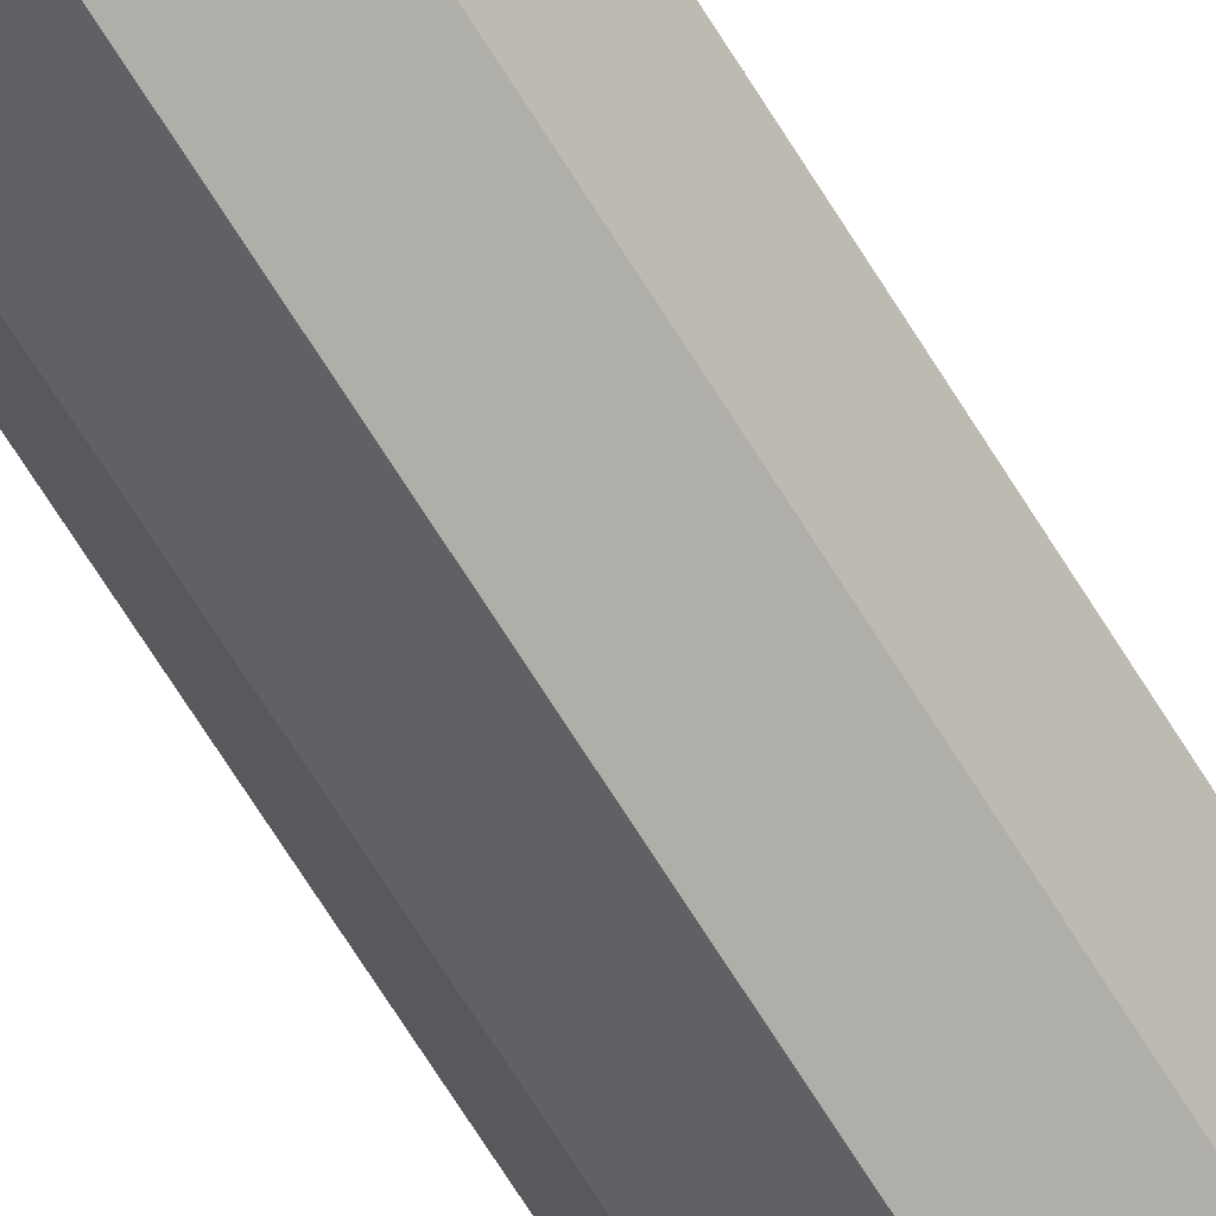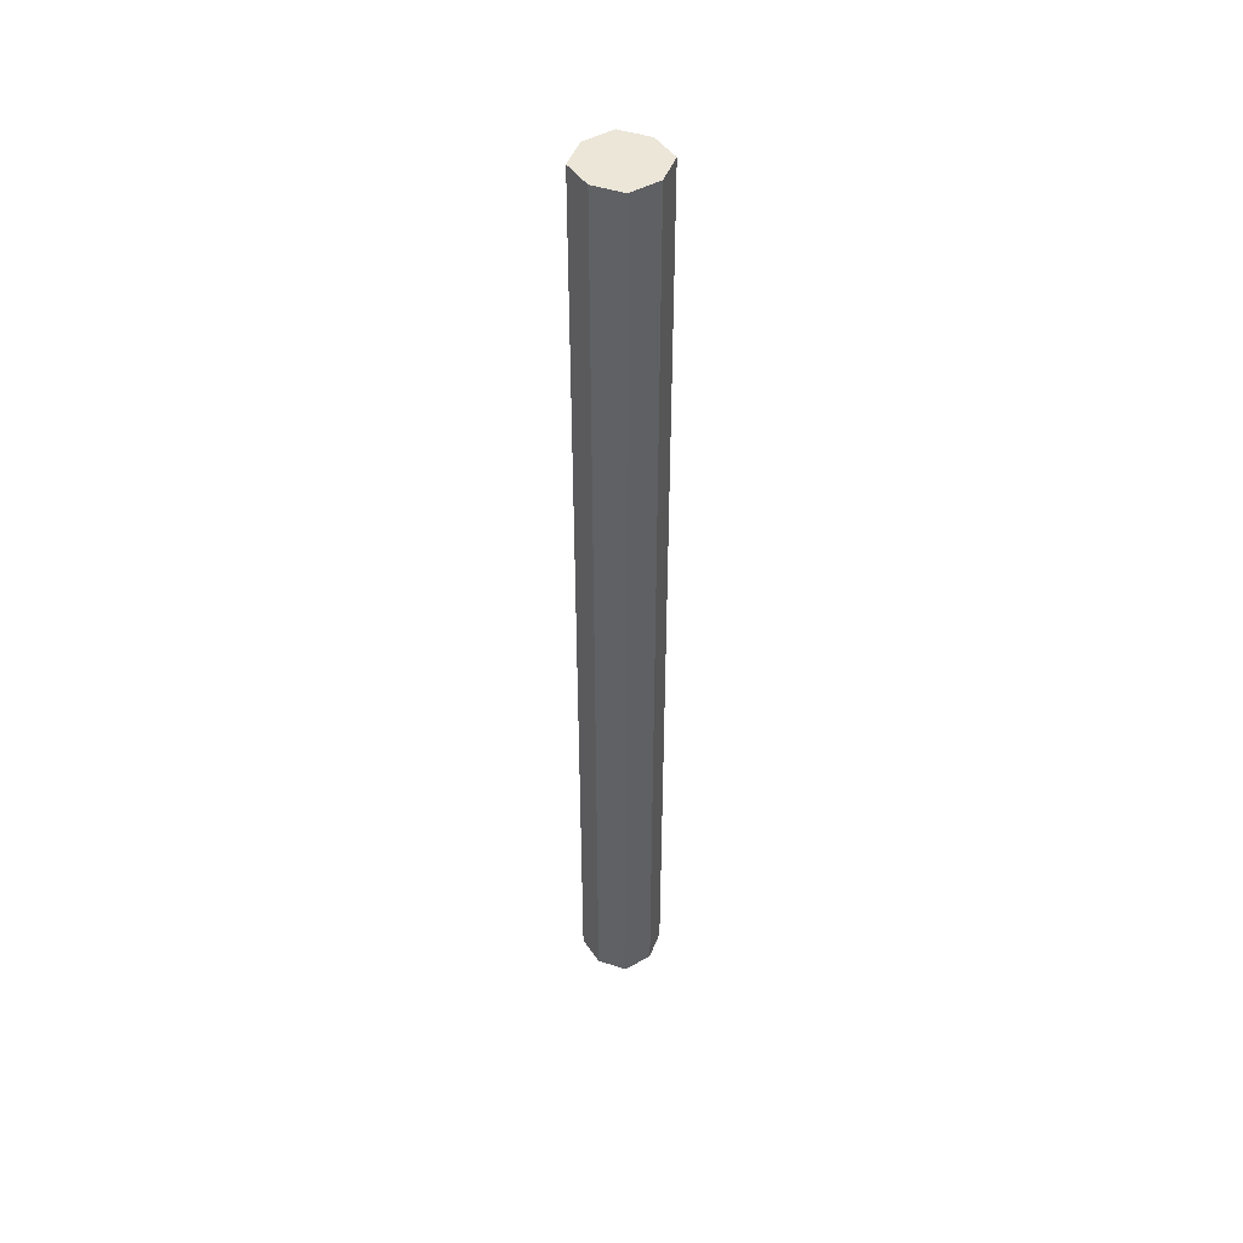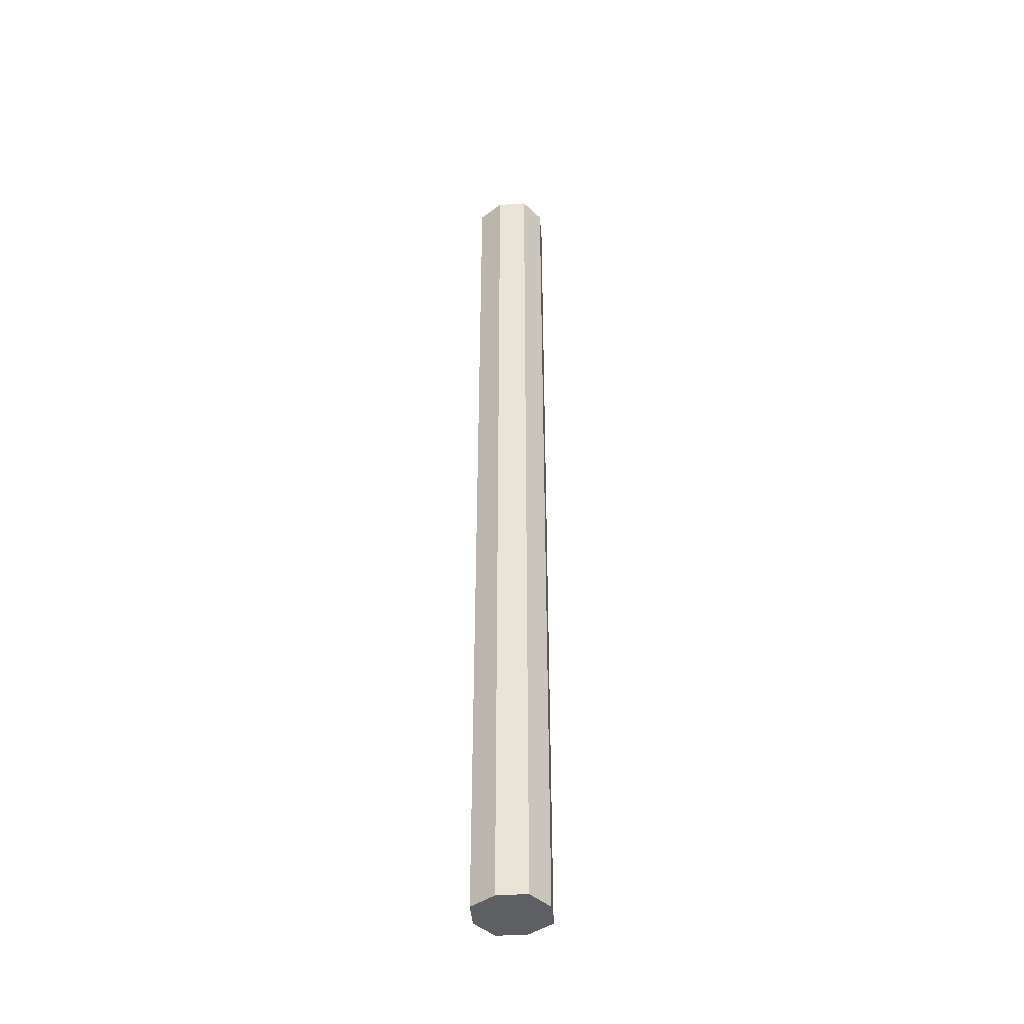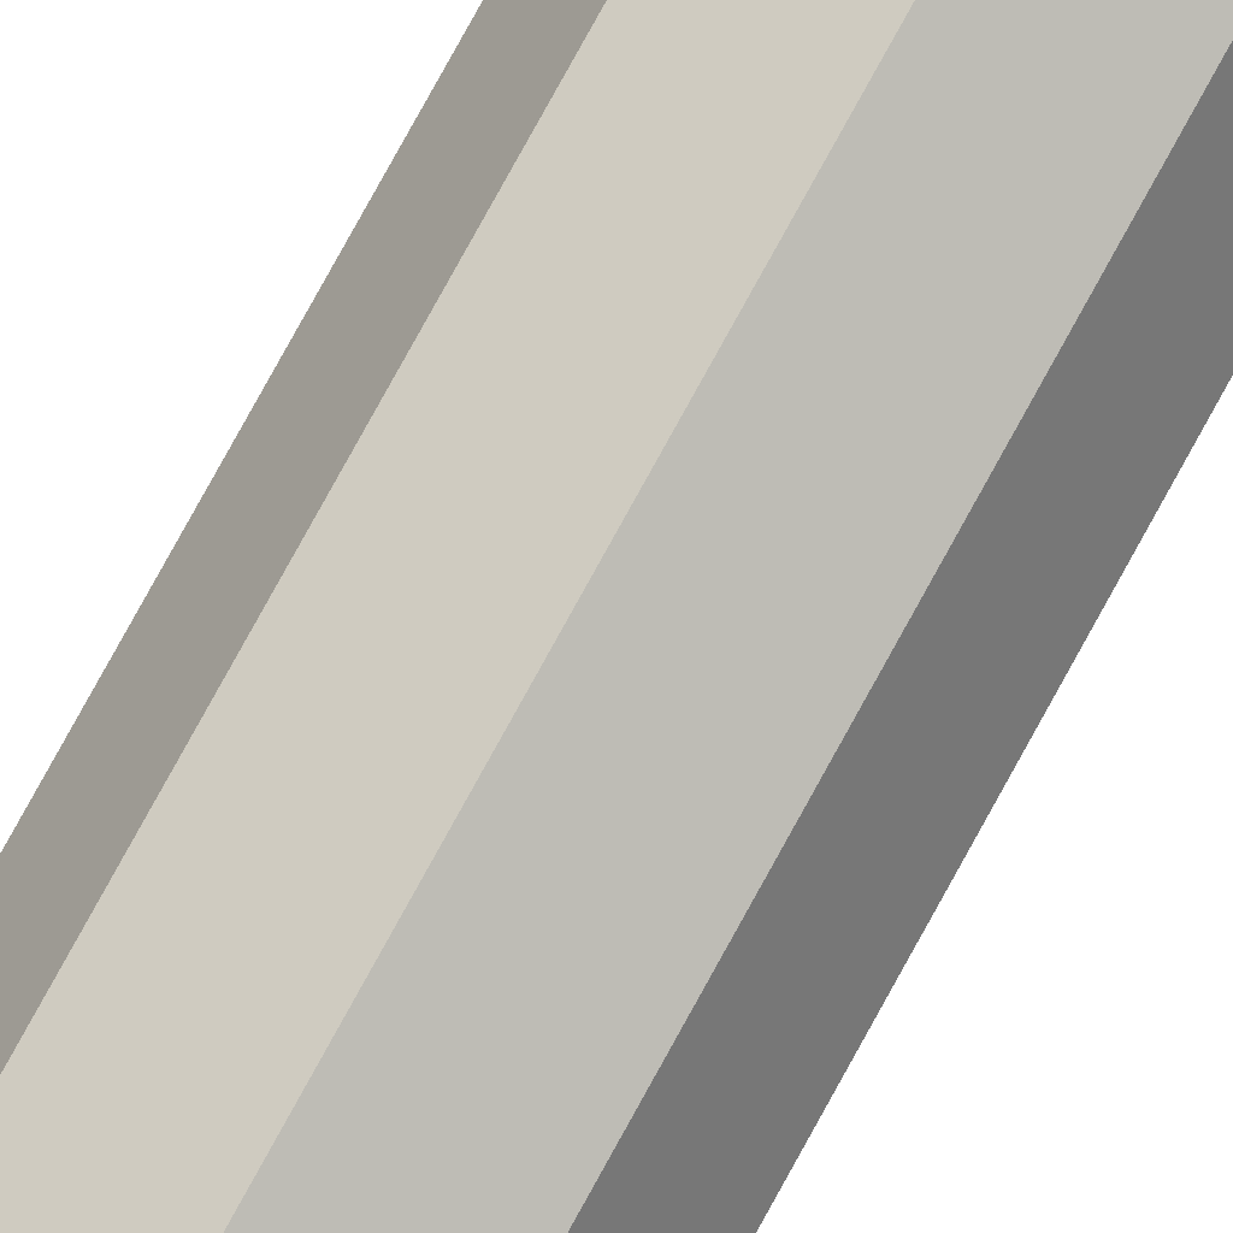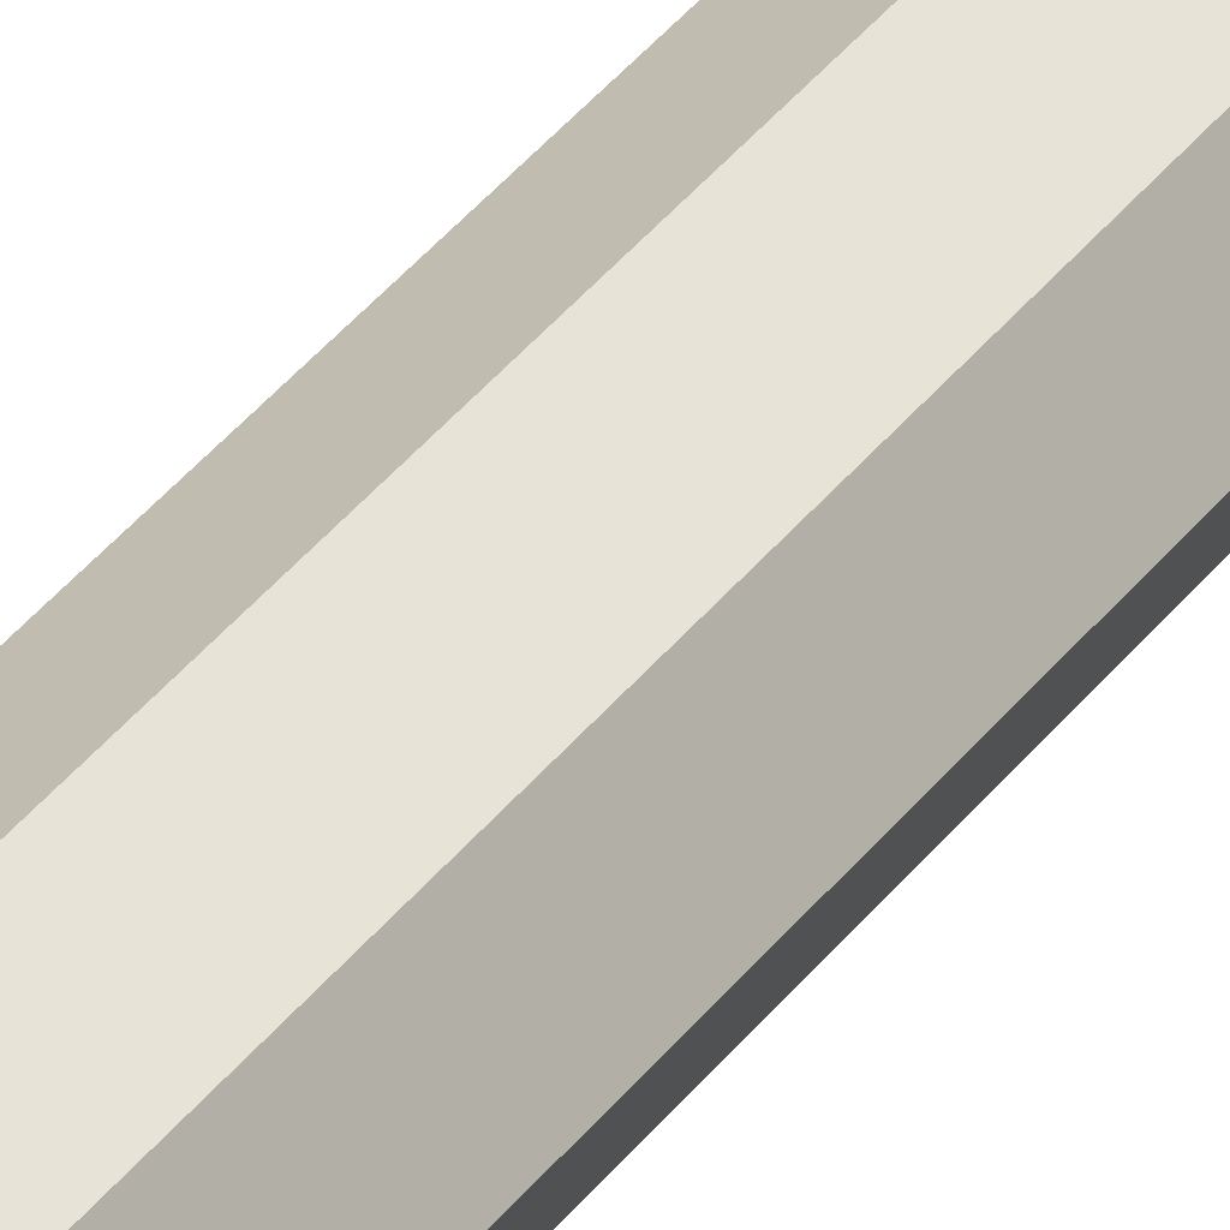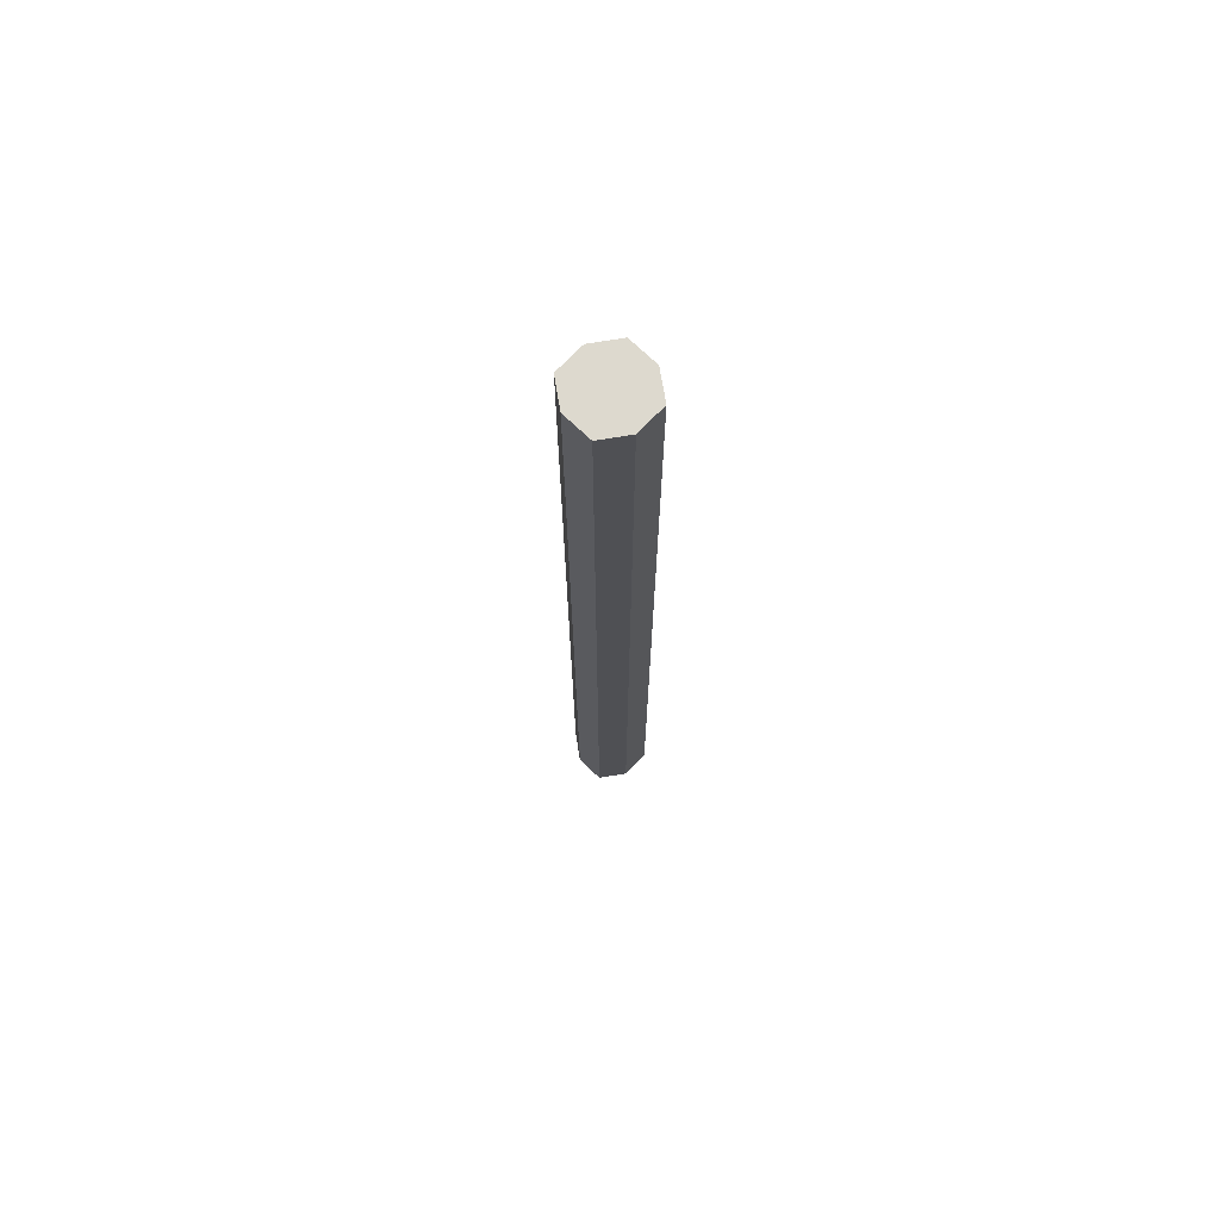
<metadata>
{"format":"obj","ext":"obj","renderer":"f3d","projection":"perspective","resolution":1024,"background":"white","views":[{"elev":-65.0,"azim":-148.9,"up":"+Y"},{"elev":46.6,"azim":-96.2,"up":"+Z"},{"elev":-42.0,"azim":-111.9,"up":"+Z"},{"elev":78.7,"azim":-151.2,"up":"+Y"},{"elev":34.8,"azim":-149.3,"up":"+Y"},{"elev":71.8,"azim":107.2,"up":"+Z"}]}
</metadata>
<code>
o cuboid
v 0.03125 0.03125 -0.6562
v 0.03125 -0.03125 -0.6562
v 0.03125 0.03125 0.4688
v 0.03125 -0.03125 0.4688
v -0.03125 0.03125 -0.6562
v -0.03125 -0.03125 -0.6562
v -0.03125 0.03125 0.4688
v -0.03125 -0.03125 0.4688
v 0.04688 1.457e-16 -0.6562
v 0.04688 -1.041e-16 0.4688
v -0.04688 -1.041e-16 0.4688
v -0.04688 1.457e-16 -0.6562
v 0 0.04688 -0.6562
v 0 0.04687 0.4688
v 0 -1.041e-16 0.4688
v 0 -0.04688 0.4688
v 0 -0.04687 -0.6562
v 0 1.457e-16 -0.6562
f 3 10 9 1
f 5 12 11 7
f 5 13 18 12
f 11 15 14 7
f 7 14 13 5
f 6 17 16 8
f 2 9 10 4
f 8 16 15 11
f 8 11 12 6
f 12 18 17 6
f 1 13 14 3
f 3 14 15 10
f 10 15 16 4
f 4 16 17 2
f 2 17 18 9
f 9 18 13 1

</code>
